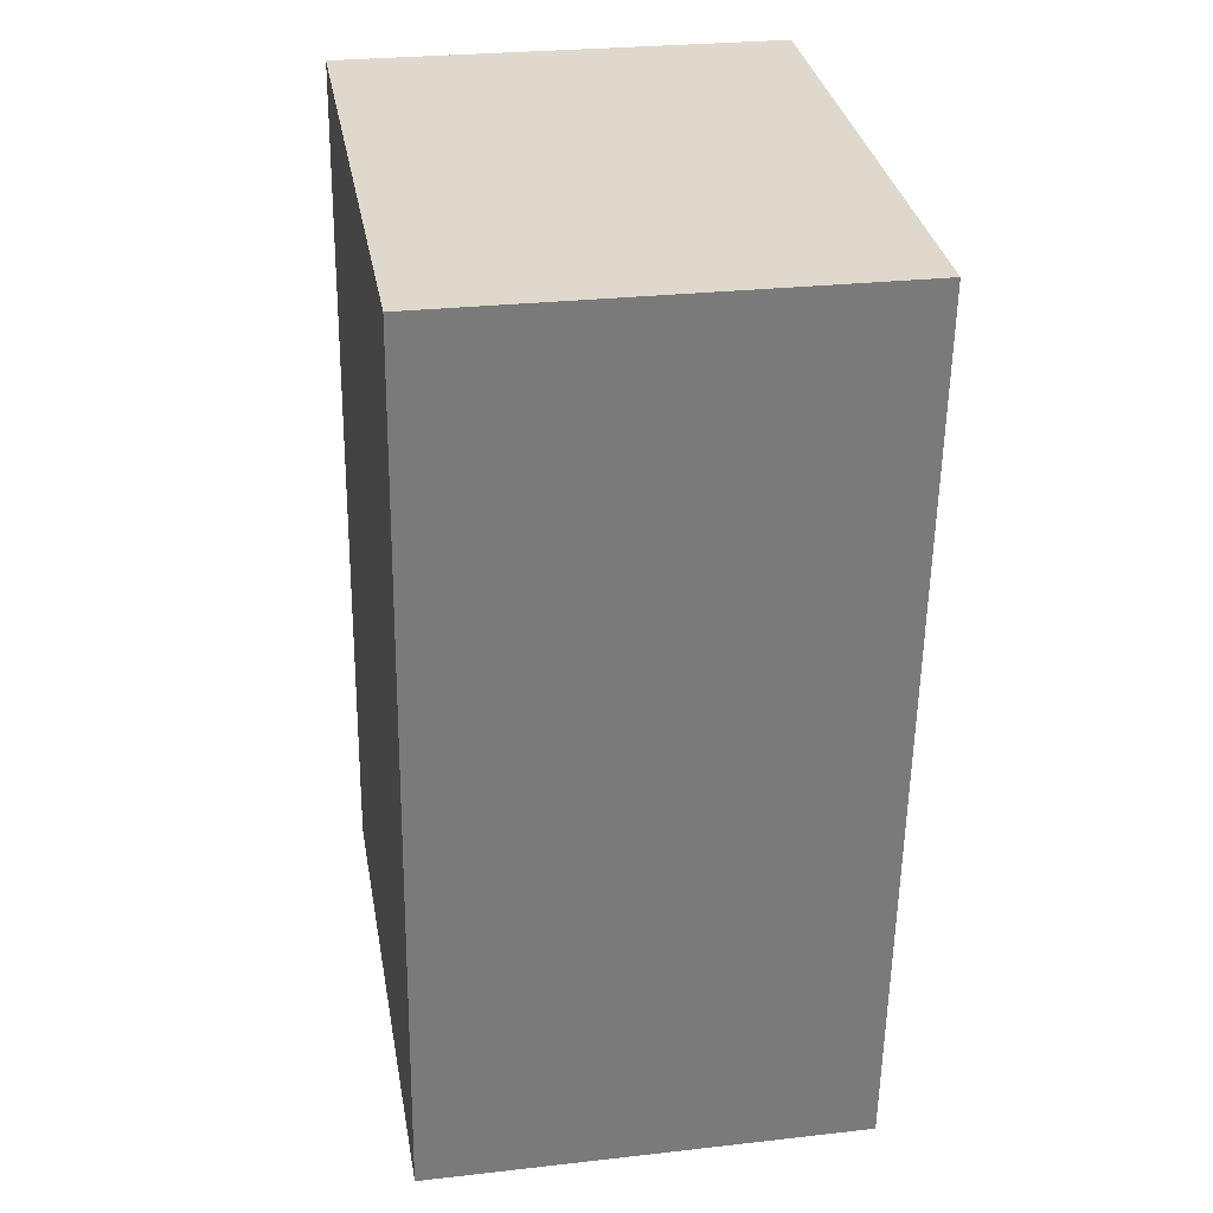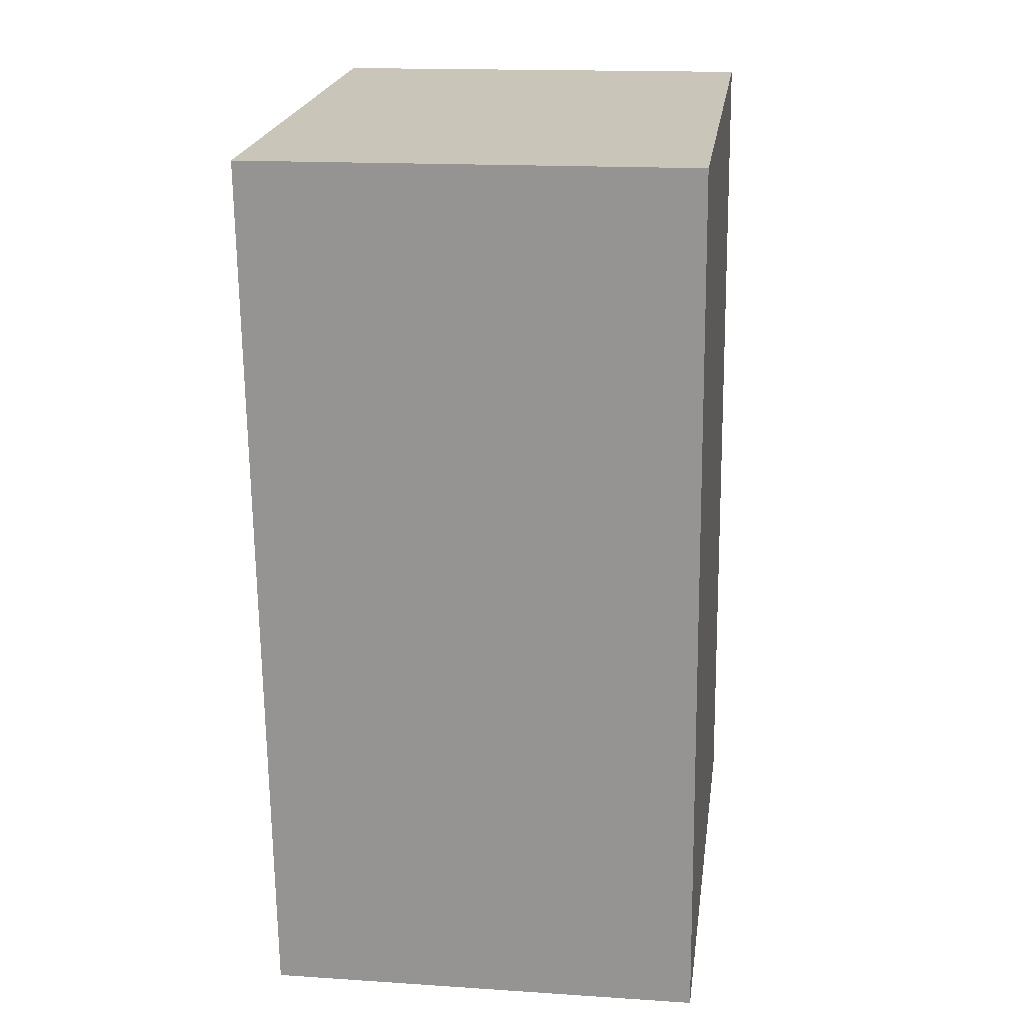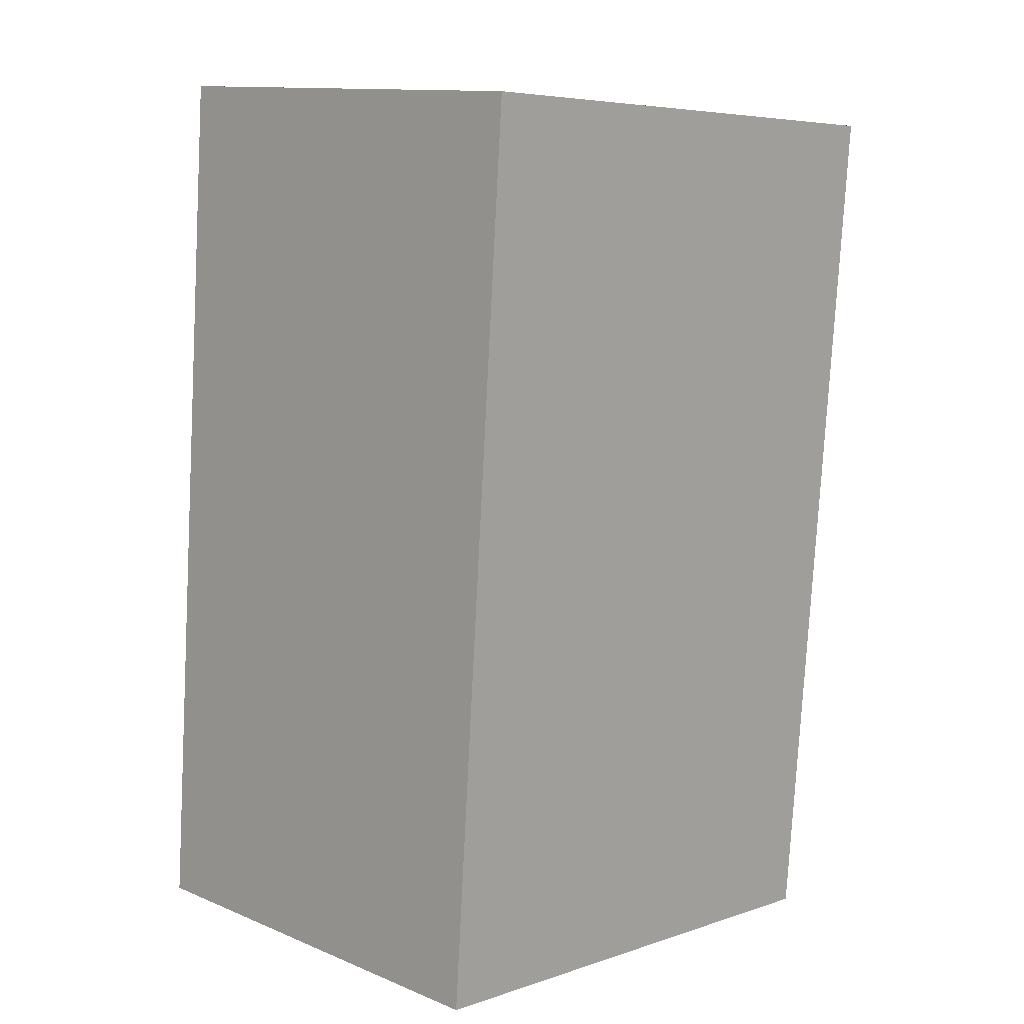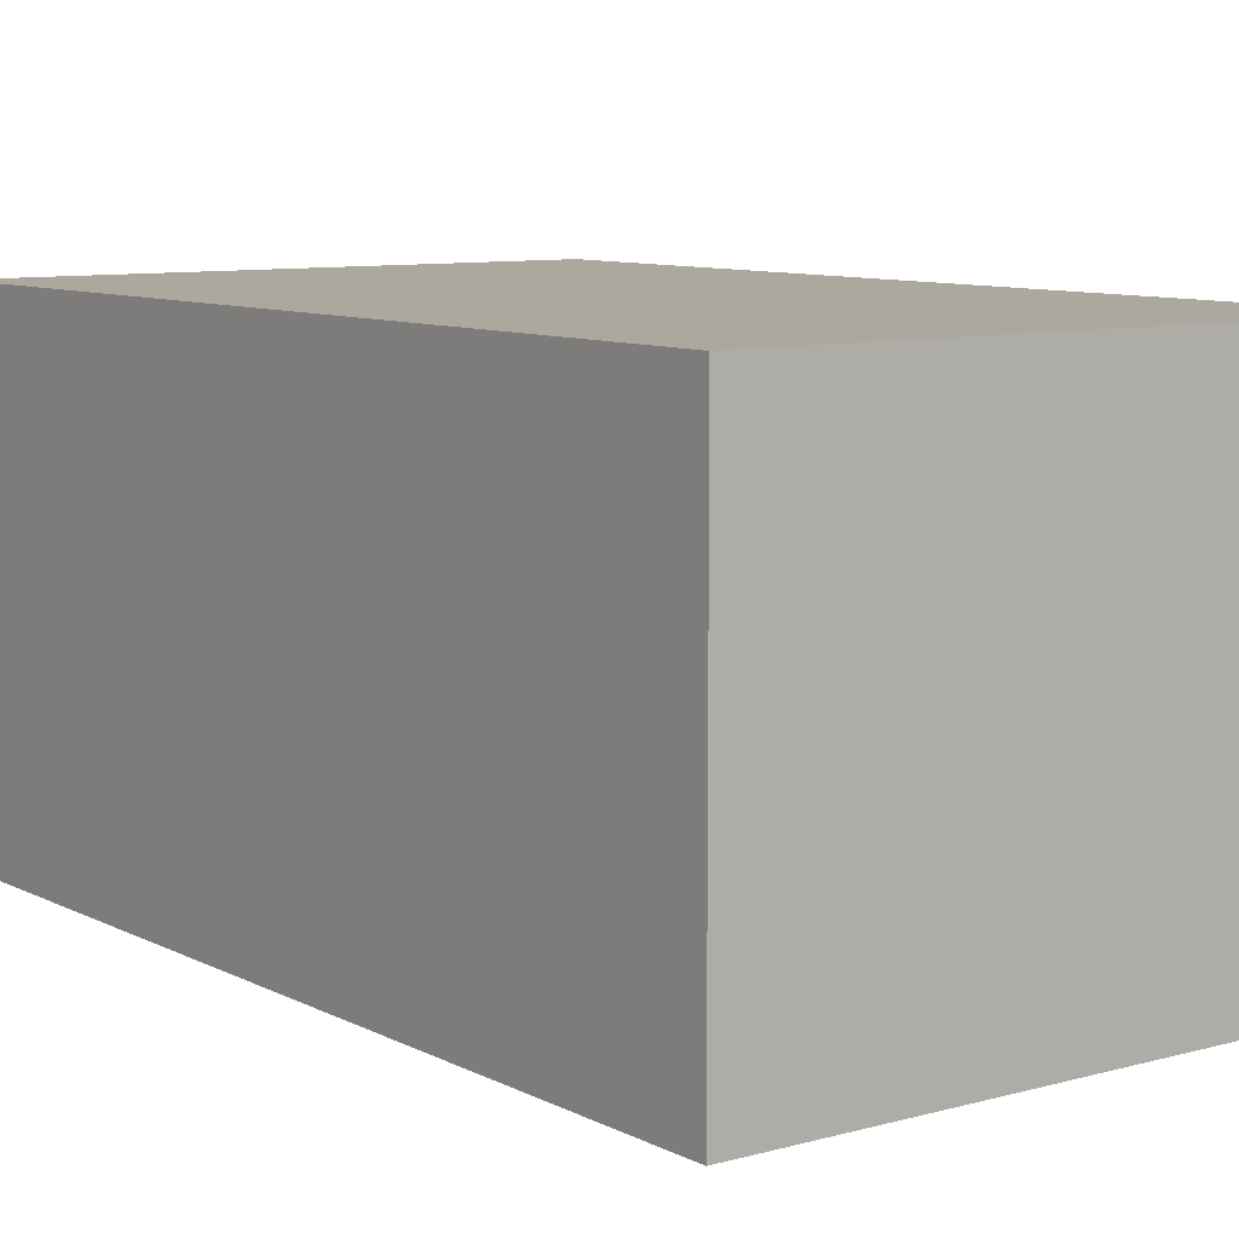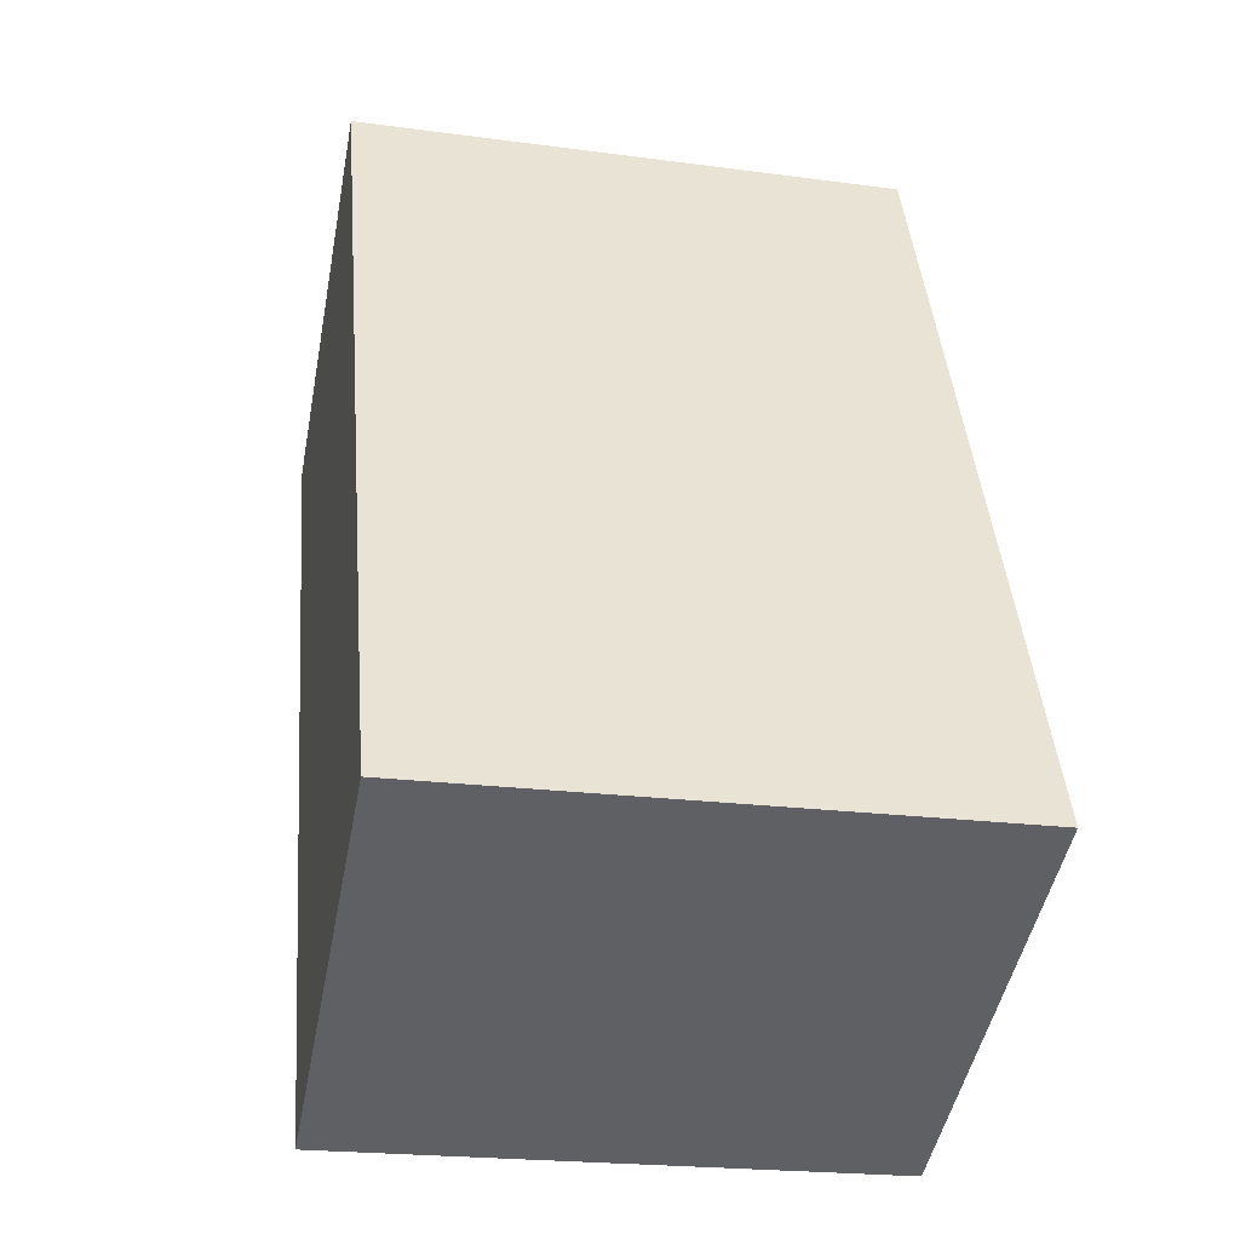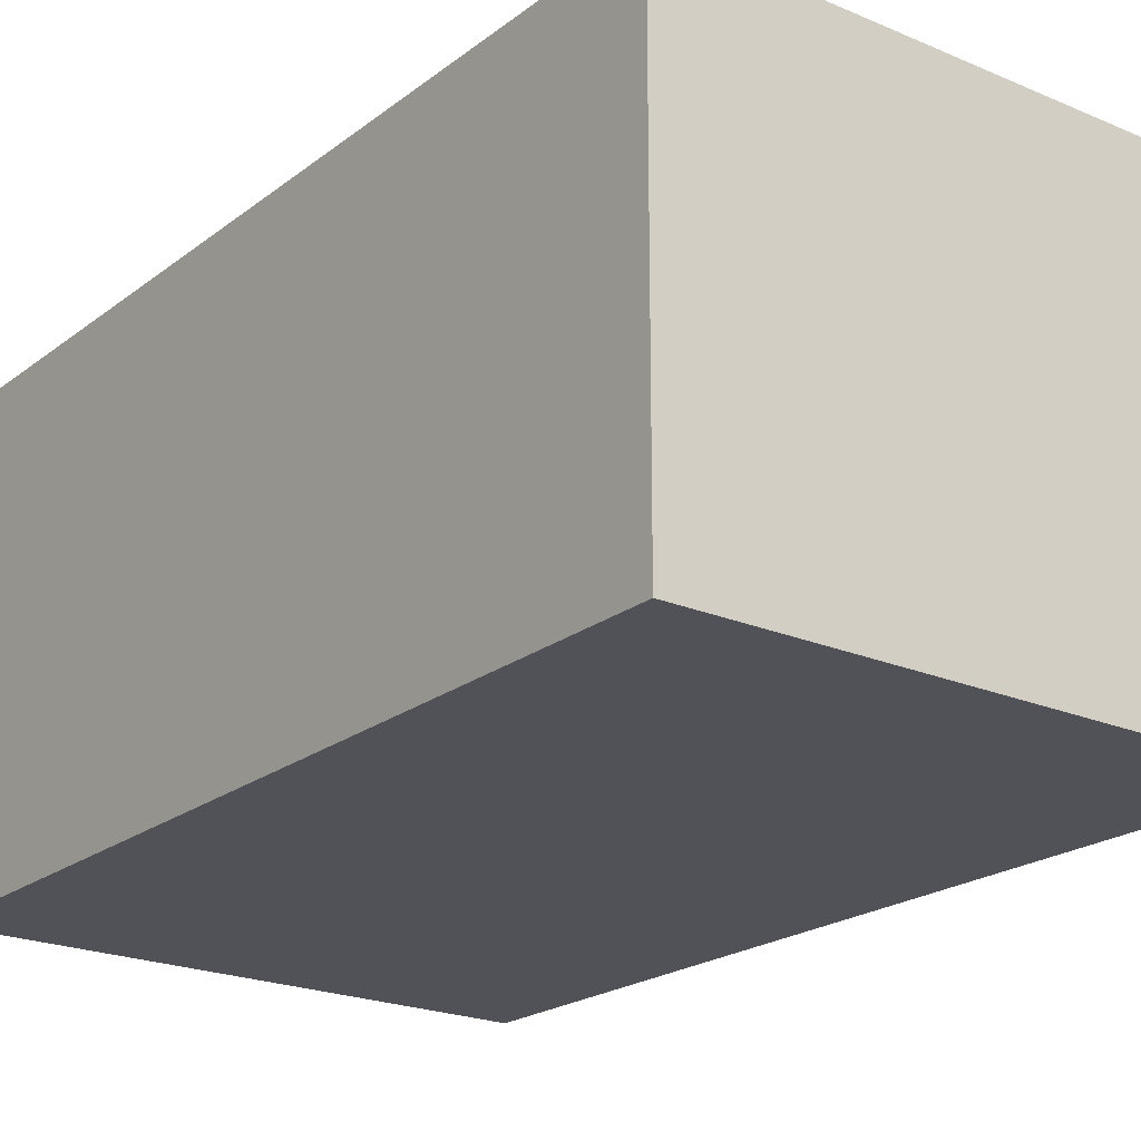
<metadata>
{"format":"obj","ext":"obj","renderer":"f3d","projection":"perspective","resolution":1024,"background":"white","views":[{"elev":27.2,"azim":80.1,"up":"+Z"},{"elev":16.2,"azim":97.8,"up":"+Z"},{"elev":12.4,"azim":-46.1,"up":"+Z"},{"elev":8.7,"azim":148.4,"up":"+Y"},{"elev":-48.6,"azim":169.1,"up":"+Z"},{"elev":-21.4,"azim":-32.7,"up":"+Y"}]}
</metadata>
<code>
v 1.534 -0.09822 -5.382
v 1.523 -0.09822 -5.513
v 1.443 -0.09822 -5.506
v 1.452 -0.09822 -5.375
v 1.534 -0.1639 -5.382
v 1.452 -0.1639 -5.375
v 1.443 -0.1639 -5.506
v 1.523 -0.1639 -5.513
v 1.452 -0.1639 -5.375
v 1.534 -0.1639 -5.382
v 1.534 -0.09822 -5.382
v 1.452 -0.09822 -5.375
v 1.443 -0.1639 -5.506
v 1.452 -0.1639 -5.375
v 1.452 -0.09822 -5.375
v 1.443 -0.09822 -5.506
v 1.523 -0.1639 -5.513
v 1.443 -0.1639 -5.506
v 1.443 -0.09822 -5.506
v 1.523 -0.09822 -5.513
v 1.534 -0.1639 -5.382
v 1.523 -0.1639 -5.513
v 1.523 -0.09822 -5.513
v 1.534 -0.09822 -5.382
f 1 2 3
f 1 3 4
f 5 6 7
f 5 7 8
f 9 10 11
f 9 11 12
f 13 14 15
f 13 15 16
f 17 18 19
f 17 19 20
f 21 22 23
f 21 23 24

</code>
